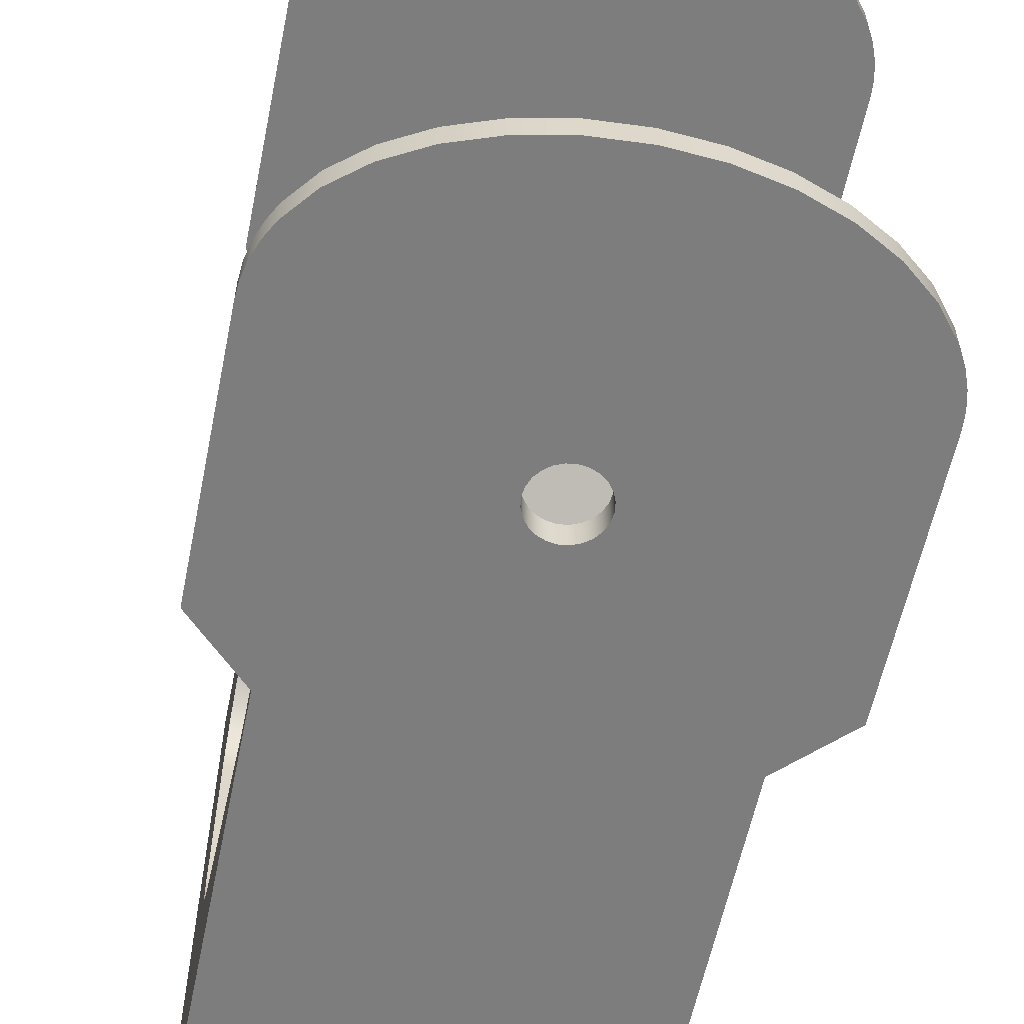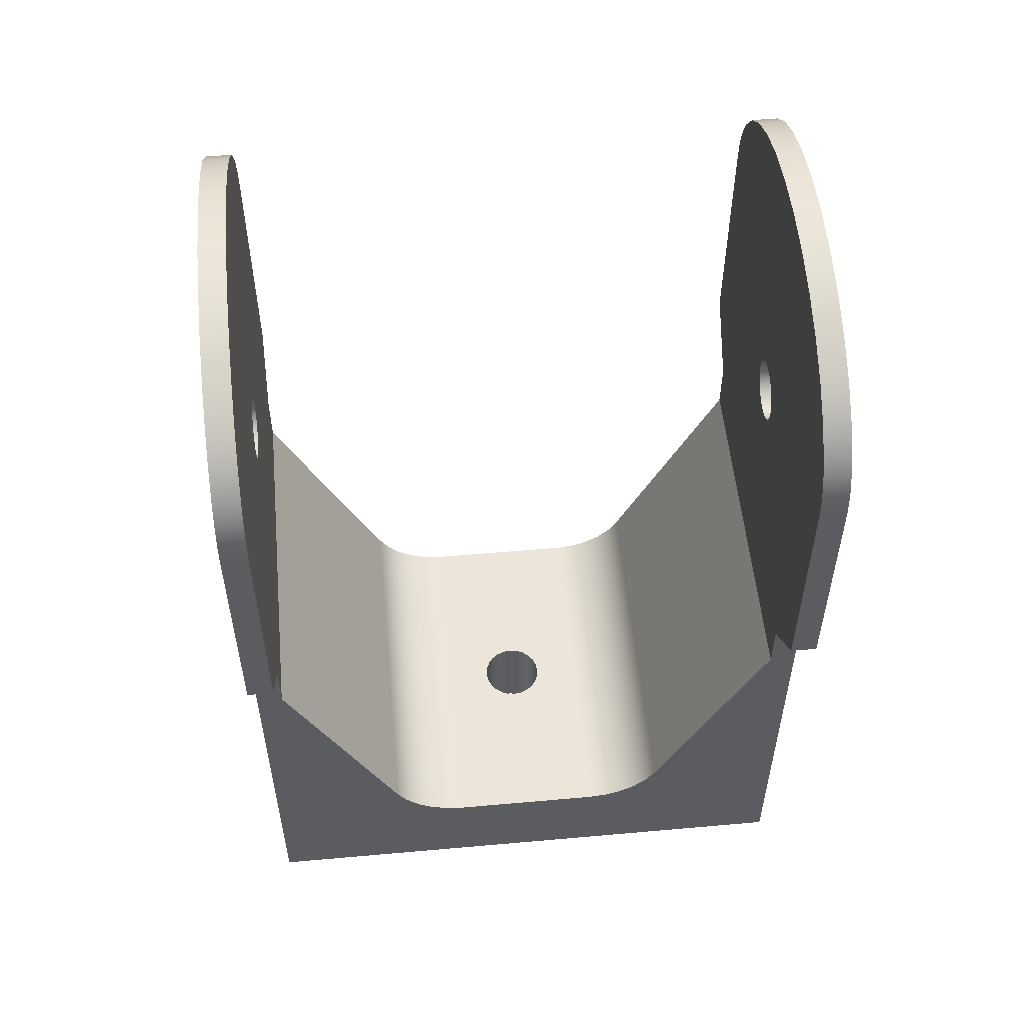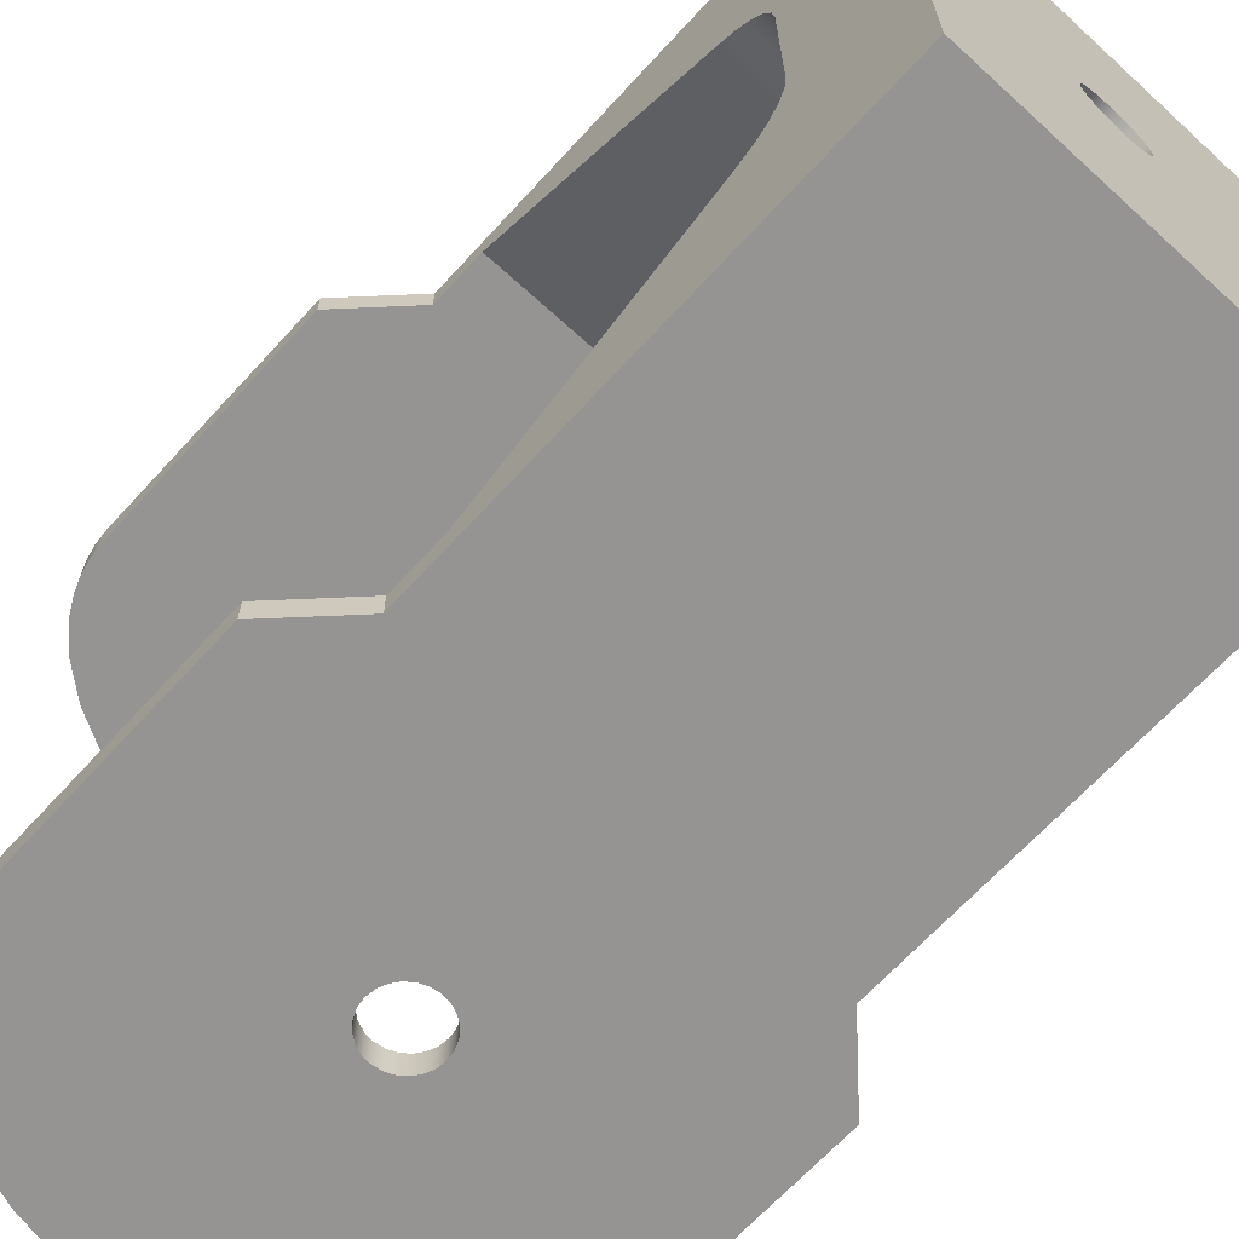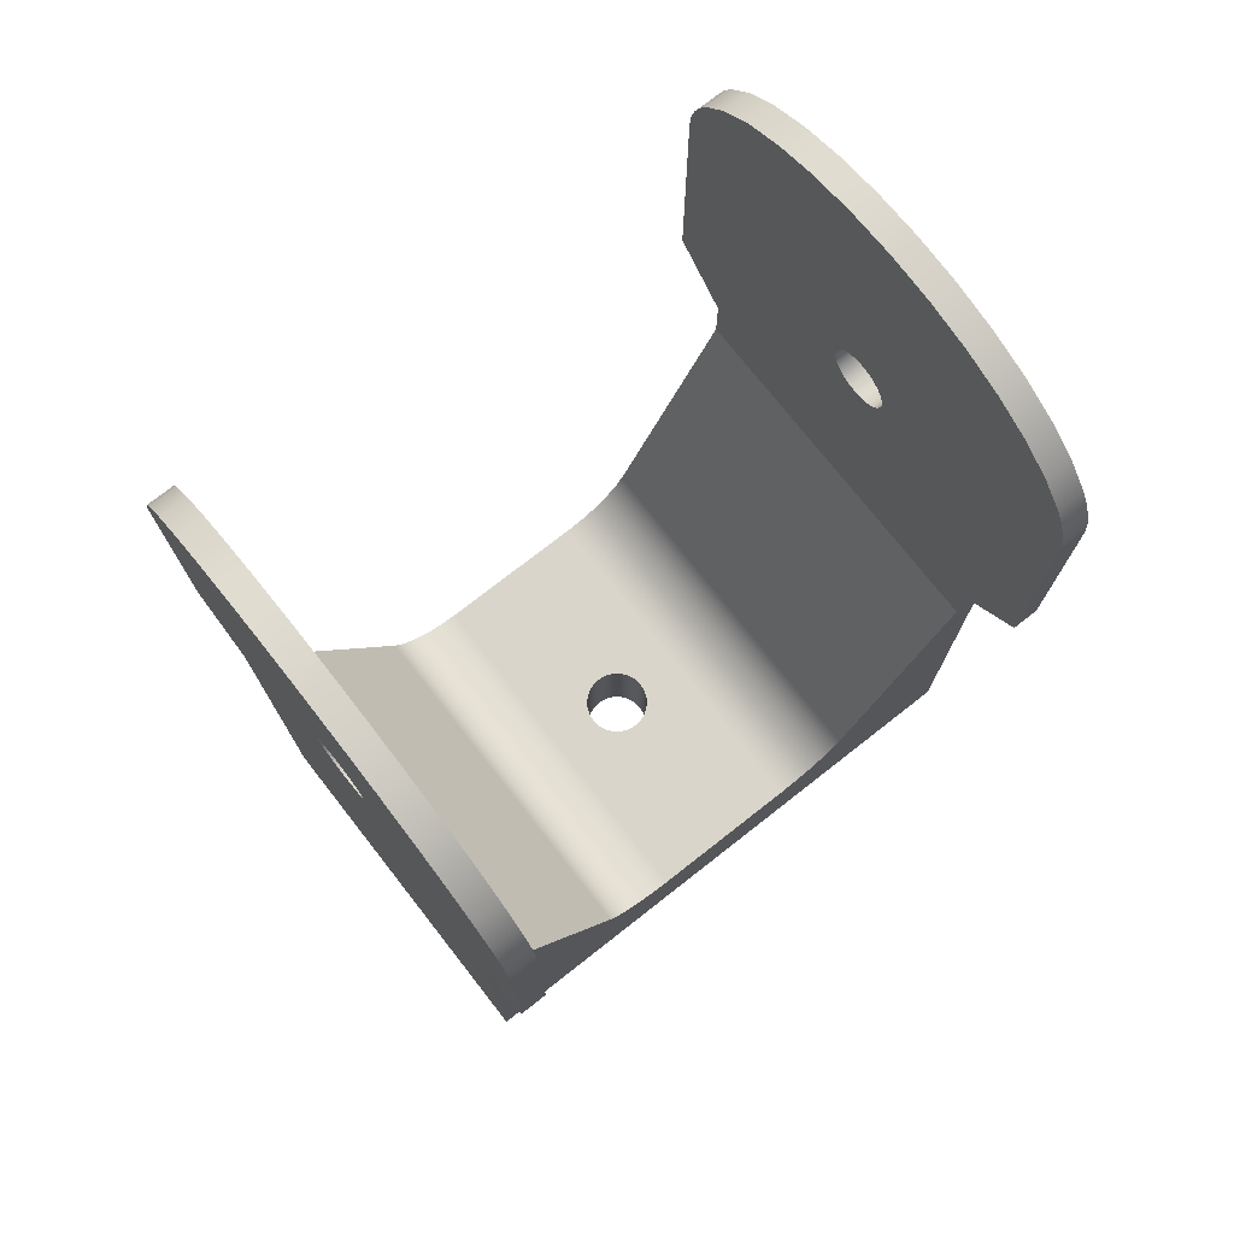
<metadata>
{"format":"obj","ext":"obj","renderer":"f3d","projection":"perspective","resolution":1024,"background":"white","views":[{"elev":-59.1,"azim":168.4,"up":"+Z"},{"elev":54.3,"azim":-95.4,"up":"+Y"},{"elev":-67.1,"azim":-42.5,"up":"+Z"},{"elev":74.7,"azim":51.9,"up":"+Y"}]}
</metadata>
<code>
g Body1
v -3 -32.5 27.75
v -2.898 -32.5 28.53
v -2.598 -32.5 29.25
v -2.121 -32.5 29.87
v -1.5 -32.5 30.35
v -0.7765 -32.5 30.65
v 0 -32.5 30.75
v 0.7765 -32.5 30.65
v 1.5 -32.5 30.35
v 2.121 -32.5 29.87
v 2.598 -32.5 29.25
v 2.898 -32.5 28.53
v 3 -32.5 27.75
v 2.898 -32.5 26.97
v 2.598 -32.5 26.25
v 2.121 -32.5 25.63
v 1.5 -32.5 25.15
v 0.7765 -32.5 24.85
v 0 -32.5 24.75
v -0.7765 -32.5 24.85
v -1.5 -32.5 25.15
v -2.121 -32.5 25.63
v -2.598 -32.5 26.25
v -2.898 -32.5 26.97
v -3 -42.5 27.75
v -2.898 -42.5 26.97
v -2.598 -42.5 26.25
v -2.121 -42.5 25.63
v -1.5 -42.5 25.15
v -0.7765 -42.5 24.85
v 0 -42.5 24.75
v 0.7765 -42.5 24.85
v 1.5 -42.5 25.15
v 2.121 -42.5 25.63
v 2.598 -42.5 26.25
v 2.898 -42.5 26.97
v 3 -42.5 27.75
v 2.898 -42.5 28.53
v 2.598 -42.5 29.25
v 2.121 -42.5 29.87
v 1.5 -42.5 30.35
v 0.7765 -42.5 30.65
v 0 -42.5 30.75
v -0.7765 -42.5 30.65
v -1.5 -42.5 30.35
v -2.121 -42.5 29.87
v -2.598 -42.5 29.25
v -2.898 -42.5 28.53
v 17.3 -27.97 42.18
v 17.3 -29.48 41.23
v 17.3 -30.75 39.96
v 17.3 -31.71 38.44
v 17.3 -32.3 36.75
v 17.3 -32.5 34.97
v -17.3 -32.5 34.97
v -17.3 -32.3 36.75
v -17.3 -31.71 38.44
v -17.3 -30.75 39.96
v -17.3 -29.48 41.23
v -17.3 -27.97 42.18
v 17.3 -32.5 20.53
v -17.3 -32.5 20.53
v -17.3 -27.97 13.32
v -17.3 -29.48 14.27
v -17.3 -30.75 15.54
v -17.3 -31.71 17.06
v -17.3 -32.3 18.75
v 17.3 -32.3 18.75
v 17.3 -31.71 17.06
v 17.3 -30.75 15.54
v 17.3 -29.48 14.27
v 17.3 -27.97 13.32
v -17.3 -0.5 2.5
v -17.3 -5.463 2.5
v 17.3 -5.463 2.5
v 17.3 -0.5 2.5
v 22.75 4.95 2.5
v 22.75 27.5 2.5
v 22.64 28.97 2.5
v 22.31 30.43 2.5
v 21.77 31.85 2.5
v 21.02 33.24 2.5
v 18.92 35.83 2.5
v 16.09 38.11 2.5
v 12.64 39.97 2.5
v 8.706 41.36 2.5
v 4.438 42.21 2.5
v -0 42.5 2.5
v -4.438 42.21 2.5
v -8.706 41.36 2.5
v -12.64 39.97 2.5
v -16.09 38.11 2.5
v -18.92 35.83 2.5
v -21.02 33.24 2.5
v -21.77 31.85 2.5
v -22.31 30.43 2.5
v -22.64 28.97 2.5
v -22.75 27.5 2.5
v -22.75 4.95 2.5
v 3 17.5 2.5
v 2.898 16.72 2.5
v 2.598 16 2.5
v 2.121 15.38 2.5
v 1.5 14.9 2.5
v 0.7765 14.6 2.5
v -0 14.5 2.5
v -0.7765 14.6 2.5
v -1.5 14.9 2.5
v -2.121 15.38 2.5
v -2.598 16 2.5
v -2.898 16.72 2.5
v -3 17.5 2.5
v -2.898 18.28 2.5
v -2.598 19 2.5
v -2.121 19.62 2.5
v -1.5 20.1 2.5
v -0.7765 20.4 2.5
v -0 20.5 2.5
v 0.7765 20.4 2.5
v 1.5 20.1 2.5
v 2.121 19.62 2.5
v 2.598 19 2.5
v 2.898 18.28 2.5
v -17.3 -5.463 53
v -17.3 -0.5 53
v -22.75 4.95 53
v -22.75 27.5 53
v -22.64 28.97 53
v -22.31 30.43 53
v -21.77 31.85 53
v -21.02 33.24 53
v -18.92 35.83 53
v -16.09 38.11 53
v -12.64 39.97 53
v -8.706 41.36 53
v -4.438 42.21 53
v -0 42.5 53
v 4.438 42.21 53
v 8.706 41.36 53
v 12.64 39.97 53
v 16.09 38.11 53
v 18.92 35.83 53
v 21.02 33.24 53
v 21.77 31.85 53
v 22.31 30.43 53
v 22.64 28.97 53
v 22.75 27.5 53
v 22.75 4.95 53
v 17.3 -0.5 53
v 17.3 -5.463 53
v 3 17.5 53
v 2.898 18.28 53
v 2.598 19 53
v 2.121 19.62 53
v 1.5 20.1 53
v 0.7765 20.4 53
v -0 20.5 53
v -0.7765 20.4 53
v -1.5 20.1 53
v -2.121 19.62 53
v -2.598 19 53
v -2.898 18.28 53
v -3 17.5 53
v -2.898 16.72 53
v -2.598 16 53
v -2.121 15.38 53
v -1.5 14.9 53
v -0.7765 14.6 53
v -0 14.5 53
v 0.7765 14.6 53
v 1.5 14.9 53
v 2.121 15.38 53
v 2.598 16 53
v 2.898 16.72 53
v 17.3 -0.5 55.5
v 17.3 -42.5 55.5
v 17.3 -42.5 0
v 17.3 -0.5 0
v -17.3 -0.5 55.5
v -22.75 4.95 55.5
v -22.75 4.95 0
v -17.3 -0.5 0
v -22.75 27.5 55.5
v -22.75 27.5 -0
v -22.64 28.97 55.5
v -22.31 30.43 55.5
v -21.77 31.85 55.5
v -21.02 33.24 55.5
v -18.92 35.83 55.5
v -16.09 38.11 55.5
v -12.64 39.97 55.5
v -8.706 41.36 55.5
v -4.438 42.21 55.5
v -0 42.5 55.5
v 4.438 42.21 55.5
v 8.706 41.36 55.5
v 12.64 39.97 55.5
v 16.09 38.11 55.5
v 18.92 35.83 55.5
v 21.02 33.24 55.5
v 21.77 31.85 55.5
v 22.31 30.43 55.5
v 22.64 28.97 55.5
v 22.75 27.5 55.5
v 22.75 27.5 0
v 22.64 28.97 0
v 22.31 30.43 0
v 21.77 31.85 0
v 21.02 33.24 0
v 18.92 35.83 0
v 16.09 38.11 0
v 12.64 39.97 0
v 8.706 41.36 0
v 4.438 42.21 0
v -0 42.5 0
v -4.438 42.21 0
v -8.706 41.36 0
v -12.64 39.97 0
v -16.09 38.11 0
v -18.92 35.83 0
v -21.02 33.24 0
v -21.77 31.85 0
v -22.31 30.43 0
v -22.64 28.97 0
v 22.75 4.95 55.5
v 22.75 4.95 0
v 3 17.5 55.5
v 2.898 18.28 55.5
v 2.598 19 55.5
v 2.121 19.62 55.5
v 1.5 20.1 55.5
v 0.7765 20.4 55.5
v -0 20.5 55.5
v -0.7765 20.4 55.5
v -1.5 20.1 55.5
v -2.121 19.62 55.5
v -2.598 19 55.5
v -2.898 18.28 55.5
v -3 17.5 55.5
v -2.898 16.72 55.5
v -2.598 16 55.5
v -2.121 15.38 55.5
v -1.5 14.9 55.5
v -0.7765 14.6 55.5
v -0 14.5 55.5
v 0.7765 14.6 55.5
v 1.5 14.9 55.5
v 2.121 15.38 55.5
v 2.598 16 55.5
v 2.898 16.72 55.5
v -17.3 -42.5 0
v -17.3 -42.5 55.5
v 3 17.5 0
v 2.898 18.28 0
v 2.598 19 0
v 2.121 19.62 0
v 1.5 20.1 0
v 0.7765 20.4 0
v -0 20.5 0
v -0.7765 20.4 0
v -1.5 20.1 0
v -2.121 19.62 0
v -2.598 19 0
v -2.898 18.28 0
v -3 17.5 0
v -2.898 16.72 0
v -2.598 16 0
v -2.121 15.38 0
v -1.5 14.9 0
v -0.7765 14.6 0
v -0 14.5 0
v 0.7765 14.6 0
v 1.5 14.9 0
v 2.121 15.38 0
v 2.598 16 0
v 2.898 16.72 0
f 2 48 1
f 1 48 25
f 1 25 24
f 24 25 26
f 24 26 23
f 23 26 27
f 23 27 22
f 22 27 28
f 22 28 21
f 21 28 29
f 21 29 20
f 20 29 30
f 20 30 19
f 19 30 31
f 19 31 18
f 18 31 32
f 18 32 17
f 17 32 33
f 17 33 16
f 16 33 34
f 16 34 15
f 15 34 35
f 15 35 14
f 14 35 36
f 14 36 13
f 13 36 37
f 13 37 12
f 12 37 38
f 12 38 11
f 11 38 39
f 11 39 10
f 10 39 40
f 10 40 9
f 9 40 41
f 9 41 8
f 8 41 42
f 8 42 7
f 7 42 43
f 7 43 6
f 6 43 44
f 6 44 5
f 5 44 45
f 5 45 4
f 4 45 46
f 4 46 3
f 3 46 47
f 3 47 2
f 2 47 48
f 60 49 59
f 59 49 50
f 59 50 58
f 58 50 51
f 58 51 57
f 57 51 52
f 57 52 56
f 56 52 53
f 56 53 55
f 55 53 54
f 24 62 1
f 1 62 55
f 1 55 2
f 2 55 3
f 3 55 4
f 4 55 5
f 5 55 6
f 6 55 7
f 7 55 54
f 7 54 8
f 8 54 9
f 9 54 10
f 10 54 11
f 11 54 12
f 12 54 13
f 13 54 61
f 13 61 14
f 14 61 15
f 15 61 16
f 16 61 17
f 17 61 18
f 18 61 19
f 19 61 62
f 19 62 20
f 20 62 21
f 21 62 22
f 22 62 23
f 23 62 24
f 72 63 71
f 71 63 64
f 71 64 70
f 70 64 65
f 70 65 69
f 69 65 66
f 69 66 68
f 68 66 67
f 68 67 61
f 61 67 62
f 74 106 73
f 73 106 107
f 73 107 108
f 74 75 106
f 106 75 76
f 106 76 105
f 105 76 104
f 104 76 103
f 103 76 102
f 102 76 77
f 102 77 101
f 101 77 100
f 100 77 78
f 100 78 123
f 123 78 122
f 122 78 121
f 121 78 84
f 121 84 85
f 78 79 84
f 84 79 80
f 84 80 81
f 81 82 84
f 84 82 83
f 121 85 120
f 120 85 86
f 120 86 119
f 119 86 87
f 119 87 118
f 118 87 88
f 118 88 89
f 118 89 117
f 117 89 90
f 117 90 116
f 116 90 91
f 116 91 115
f 115 91 92
f 115 92 93
f 115 93 114
f 114 93 94
f 114 94 98
f 98 94 95
f 98 95 96
f 96 97 98
f 99 112 98
f 98 112 113
f 98 113 114
f 73 110 99
f 99 110 111
f 99 111 112
f 108 109 73
f 73 109 110
f 72 75 63
f 63 75 74
f 150 124 169
f 169 124 125
f 169 125 168
f 168 125 167
f 167 125 166
f 166 125 165
f 165 125 126
f 165 126 164
f 164 126 163
f 163 126 127
f 163 127 162
f 162 127 161
f 161 127 131
f 161 131 132
f 128 129 127
f 127 129 130
f 127 130 131
f 161 132 160
f 160 132 133
f 160 133 134
f 160 134 159
f 159 134 135
f 159 135 158
f 158 135 136
f 158 136 157
f 157 136 137
f 157 137 138
f 157 138 156
f 156 138 139
f 156 139 155
f 155 139 140
f 155 140 154
f 154 140 141
f 154 141 142
f 154 142 153
f 153 142 143
f 153 143 144
f 144 145 153
f 153 145 146
f 153 146 147
f 148 151 147
f 147 151 152
f 147 152 153
f 149 173 148
f 148 173 174
f 148 174 151
f 150 169 149
f 149 169 170
f 149 170 171
f 171 172 149
f 149 172 173
f 60 124 49
f 49 124 150
f 76 75 178
f 178 75 177
f 177 75 72
f 177 72 71
f 71 70 177
f 177 70 69
f 177 69 68
f 68 61 177
f 177 61 176
f 176 61 54
f 176 54 53
f 53 52 176
f 176 52 51
f 176 51 50
f 50 49 176
f 176 49 150
f 176 150 175
f 175 150 149
f 126 125 180
f 180 125 179
f 73 99 182
f 182 99 181
f 127 126 183
f 183 126 180
f 99 98 181
f 181 98 184
f 204 147 203
f 203 147 146
f 203 146 145
f 144 201 145
f 145 201 202
f 145 202 203
f 144 143 201
f 201 143 200
f 200 143 142
f 200 142 199
f 199 142 141
f 199 141 198
f 198 141 140
f 198 140 197
f 197 140 139
f 197 139 196
f 196 139 138
f 196 138 195
f 195 138 137
f 195 137 194
f 194 137 136
f 194 136 193
f 193 136 135
f 193 135 192
f 192 135 134
f 192 134 191
f 191 134 133
f 191 133 190
f 190 133 132
f 190 132 189
f 189 132 131
f 189 131 188
f 188 131 130
f 188 130 187
f 187 130 186
f 186 130 129
f 186 129 128
f 127 183 128
f 128 183 185
f 128 185 186
f 184 98 224
f 224 98 97
f 224 97 96
f 95 222 96
f 96 222 223
f 96 223 224
f 95 94 222
f 222 94 221
f 221 94 93
f 221 93 220
f 220 93 92
f 220 92 219
f 219 92 91
f 219 91 218
f 218 91 90
f 218 90 217
f 217 90 89
f 217 89 216
f 216 89 88
f 216 88 215
f 215 88 87
f 215 87 214
f 214 87 86
f 214 86 213
f 213 86 85
f 213 85 212
f 212 85 84
f 212 84 211
f 211 84 83
f 211 83 210
f 210 83 82
f 210 82 209
f 209 82 81
f 209 81 208
f 208 81 207
f 207 81 80
f 207 80 79
f 78 205 79
f 79 205 206
f 79 206 207
f 148 147 225
f 225 147 204
f 78 77 205
f 205 77 226
f 149 148 175
f 175 148 225
f 77 76 226
f 226 76 178
f 228 152 227
f 227 152 151
f 227 151 250
f 250 151 174
f 250 174 249
f 249 174 173
f 249 173 248
f 248 173 172
f 248 172 247
f 247 172 171
f 247 171 246
f 246 171 170
f 246 170 245
f 245 170 169
f 245 169 244
f 244 169 168
f 244 168 243
f 243 168 167
f 243 167 242
f 242 167 166
f 242 166 241
f 241 166 165
f 241 165 240
f 240 165 164
f 240 164 239
f 239 164 163
f 239 163 238
f 238 163 162
f 238 162 237
f 237 162 161
f 237 161 236
f 236 161 160
f 236 160 235
f 235 160 159
f 235 159 234
f 234 159 158
f 234 158 233
f 233 158 157
f 233 157 232
f 232 157 156
f 232 156 231
f 231 156 155
f 231 155 230
f 230 155 154
f 230 154 229
f 229 154 153
f 229 153 228
f 228 153 152
f 73 182 74
f 74 182 251
f 74 251 63
f 63 251 64
f 64 251 65
f 65 251 66
f 66 251 67
f 67 251 62
f 62 251 252
f 62 252 55
f 55 252 56
f 56 252 57
f 57 252 58
f 58 252 59
f 59 252 60
f 60 252 124
f 124 252 179
f 124 179 125
f 48 252 25
f 25 252 251
f 25 251 26
f 26 251 27
f 27 251 28
f 28 251 29
f 29 251 30
f 30 251 31
f 31 251 177
f 31 177 32
f 32 177 33
f 33 177 34
f 34 177 35
f 35 177 36
f 36 177 37
f 37 177 176
f 37 176 38
f 38 176 39
f 39 176 40
f 40 176 41
f 41 176 42
f 42 176 43
f 43 176 252
f 43 252 44
f 44 252 45
f 45 252 46
f 46 252 47
f 47 252 48
f 254 211 253
f 253 211 210
f 253 210 205
f 205 210 209
f 205 209 208
f 255 213 254
f 254 213 212
f 254 212 211
f 255 256 213
f 213 256 214
f 214 256 257
f 214 257 258
f 214 258 215
f 215 258 259
f 215 259 260
f 215 260 216
f 216 260 261
f 216 261 262
f 216 262 217
f 217 262 263
f 217 263 264
f 265 219 264
f 264 219 218
f 264 218 217
f 266 182 265
f 265 182 184
f 265 184 220
f 220 184 221
f 221 184 222
f 222 184 223
f 223 184 224
f 266 267 182
f 182 267 268
f 182 268 269
f 269 270 182
f 182 270 271
f 182 271 251
f 251 271 178
f 251 178 177
f 271 272 178
f 178 272 273
f 178 273 274
f 274 275 178
f 178 275 276
f 178 276 253
f 182 181 184
f 220 219 265
f 208 207 205
f 205 207 206
f 226 178 205
f 205 178 253
f 123 254 100
f 100 254 253
f 100 253 101
f 101 253 276
f 101 276 102
f 102 276 275
f 102 275 103
f 103 275 274
f 103 274 104
f 104 274 273
f 104 273 105
f 105 273 272
f 105 272 106
f 106 272 271
f 106 271 107
f 107 271 270
f 107 270 108
f 108 270 269
f 108 269 109
f 109 269 268
f 109 268 110
f 110 268 267
f 110 267 111
f 111 267 266
f 111 266 112
f 112 266 265
f 112 265 113
f 113 265 264
f 113 264 114
f 114 264 263
f 114 263 115
f 115 263 262
f 115 262 116
f 116 262 261
f 116 261 117
f 117 261 260
f 117 260 118
f 118 260 259
f 118 259 119
f 119 259 258
f 119 258 120
f 120 258 257
f 120 257 121
f 121 257 256
f 121 256 122
f 122 256 255
f 122 255 123
f 123 255 254
f 252 176 179
f 179 176 245
f 179 245 244
f 176 175 245
f 245 175 246
f 246 175 247
f 247 175 248
f 248 175 249
f 249 175 250
f 250 175 227
f 227 175 204
f 227 204 199
f 199 204 200
f 200 204 201
f 201 204 202
f 202 204 203
f 175 225 204
f 199 198 227
f 227 198 228
f 228 198 197
f 228 197 196
f 195 230 196
f 196 230 229
f 196 229 228
f 194 232 195
f 195 232 231
f 195 231 230
f 193 234 194
f 194 234 233
f 194 233 232
f 192 236 193
f 193 236 235
f 193 235 234
f 191 238 192
f 192 238 237
f 192 237 236
f 191 190 238
f 238 190 239
f 239 190 189
f 239 189 183
f 183 189 188
f 183 188 187
f 187 186 183
f 183 186 185
f 180 179 183
f 183 179 239
f 244 243 179
f 179 243 242
f 179 242 241
f 241 240 179
f 179 240 239

</code>
